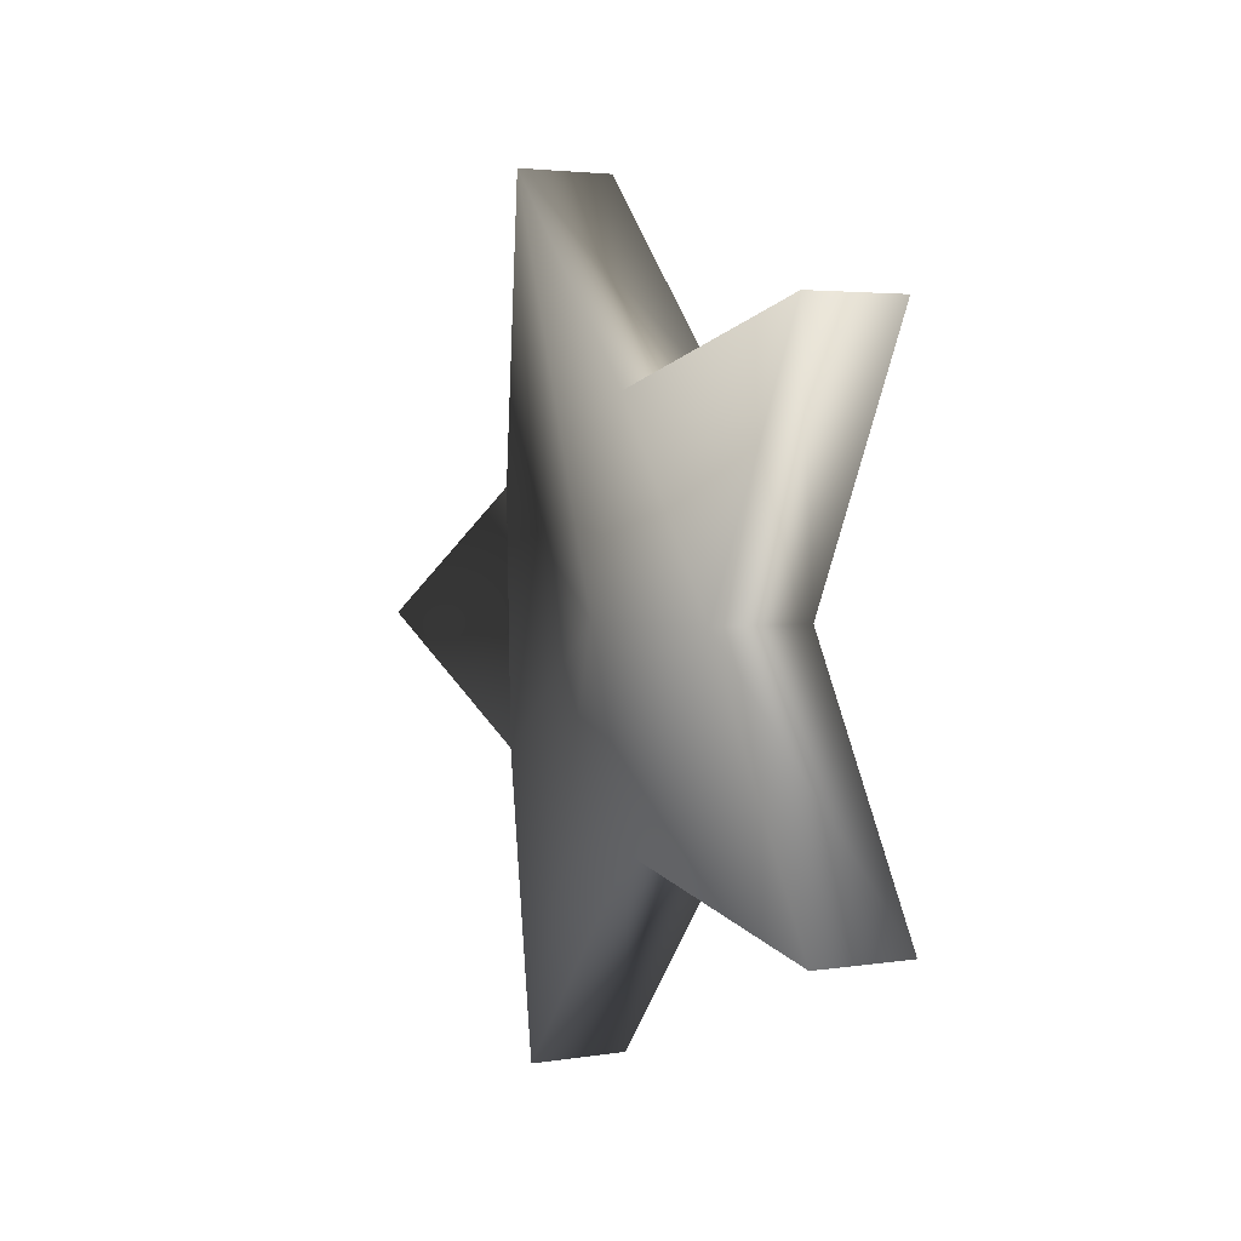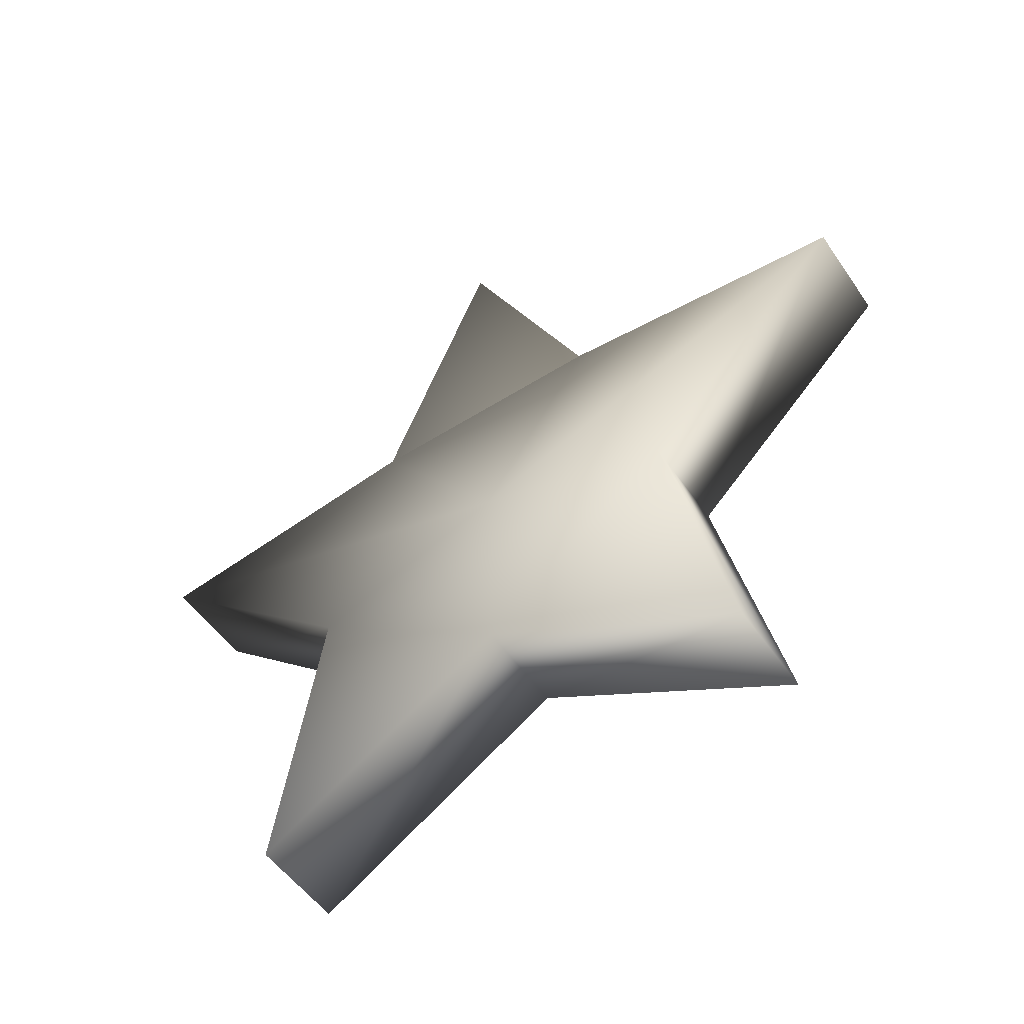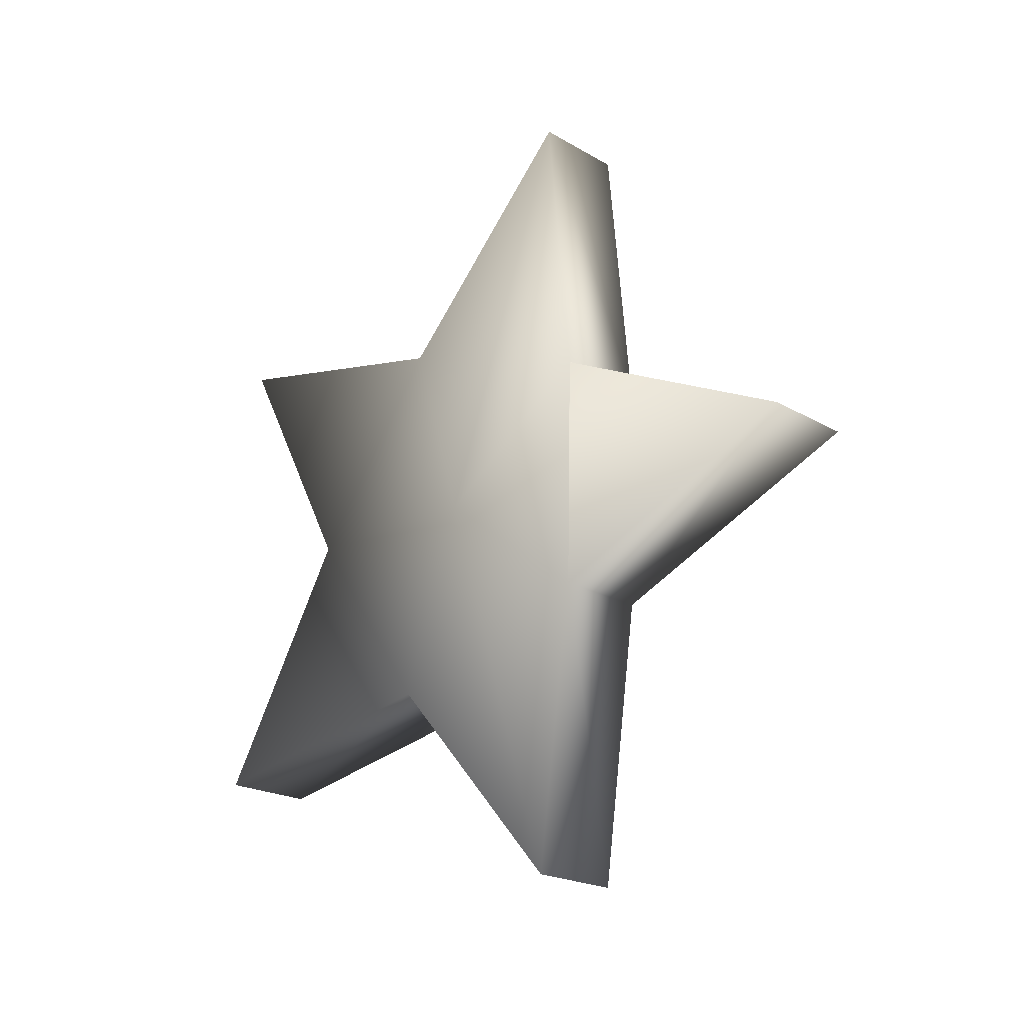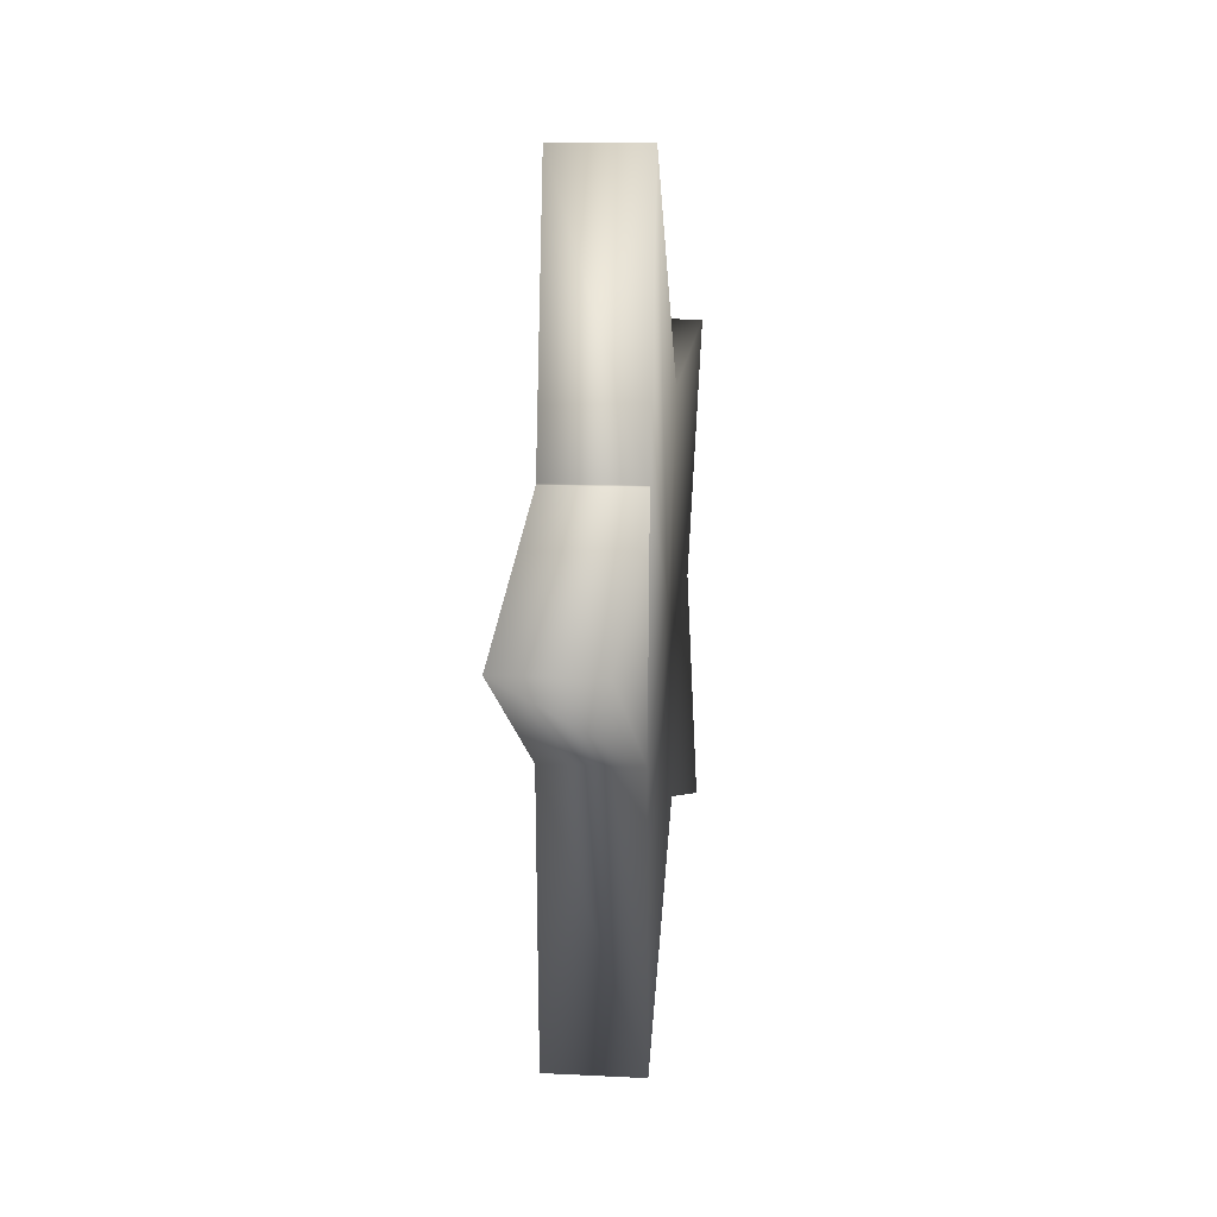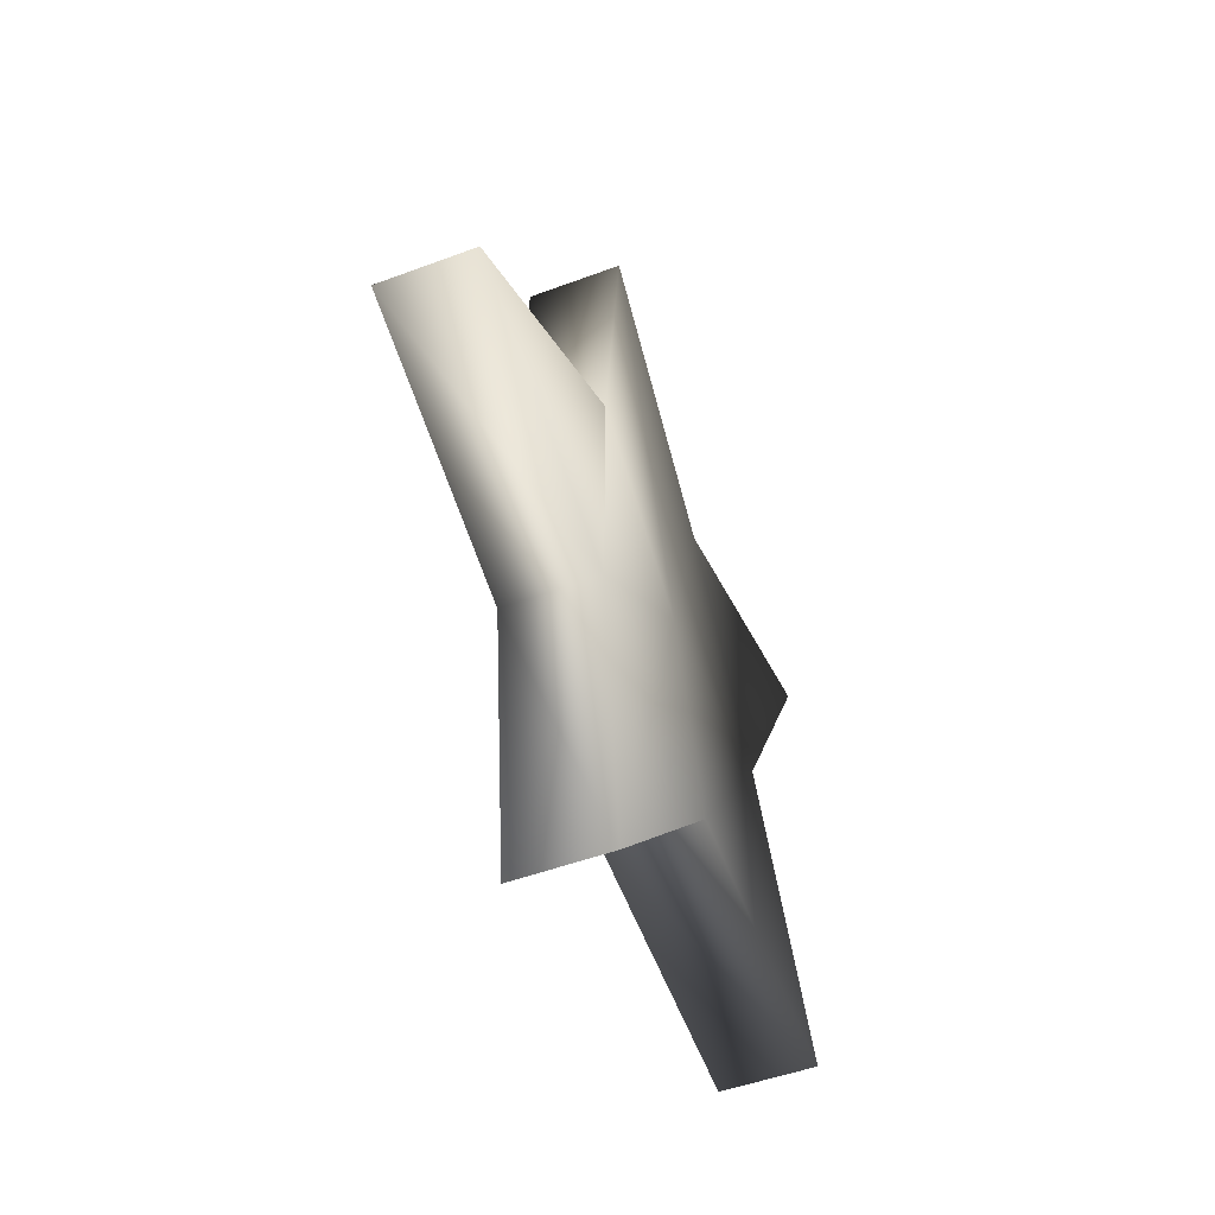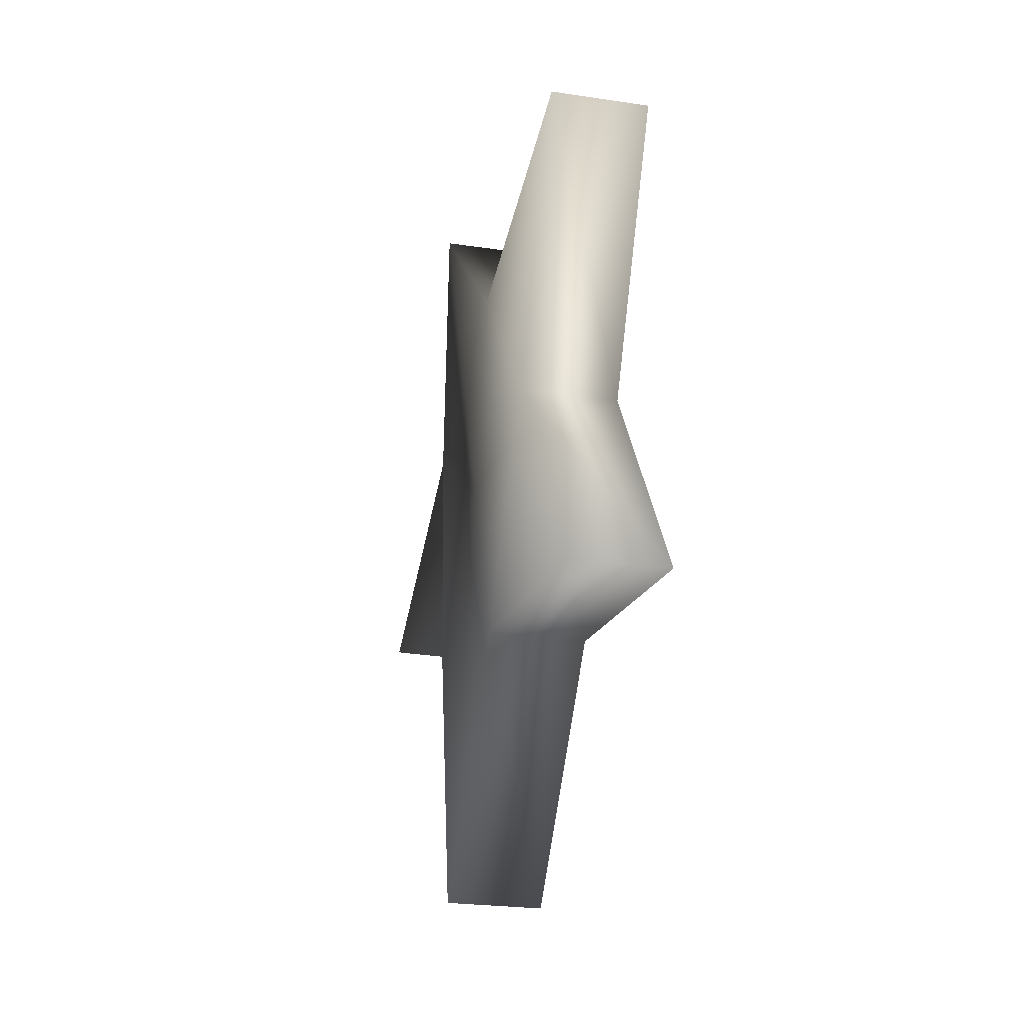
<metadata>
{"format":"obj","ext":"obj","renderer":"f3d","projection":"perspective","resolution":1024,"background":"white","views":[{"elev":2.3,"azim":-26.2,"up":"+Z"},{"elev":-53.8,"azim":-57.0,"up":"+Y"},{"elev":-20.4,"azim":135.6,"up":"+Z"},{"elev":7.0,"azim":-171.4,"up":"+Z"},{"elev":-50.8,"azim":-155.9,"up":"+Z"},{"elev":-27.4,"azim":-11.8,"up":"+Z"}]}
</metadata>
<code>
o Star.s
v -0.8441 -9.447 -169.8
v -0.9079 -8.795 -164.7
v -1.06 -4.156 -162.7
v -0.9473 -8.737 -160.5
v -0.9776 -9.252 -155.5
v -0.8441 -12.74 -159.2
v -0.7105 -17.69 -158.1
v -0.7408 -15.26 -162.5
v -0.628 -17.81 -166.9
v -0.7803 -12.83 -166
v -0.844 -11.68 -162.6
v -0.9475 -8.74 -160.5
v 0.7975 -8.745 -164.7
v 0.8613 -9.397 -169.8
v 0.6452 -4.107 -162.7
v 0.758 -8.688 -160.5
v 0.7579 -8.69 -160.5
v 0.8613 -12.69 -159.1
v 0.7278 -9.203 -155.4
v 0.9645 -15.21 -162.5
v 0.9948 -17.64 -158.1
v 1.077 -17.76 -166.9
v 0.9251 -12.78 -166
v 0.8614 -11.63 -162.6
f 2 11 12 4 3
f 6 11 8 7
f 11 6 5 12
f 11 2 1 10
f 13 15 16 17 24
f 18 21 20 24
f 10 9 8 11
f 24 17 19 18
f 24 23 14 13
f 23 24 20 22
f 4 12 17 16
f 1 2 13 14
f 9 10 23 22
f 5 6 18 19
f 12 5 19 17
f 2 3 15 13
f 10 1 14 23
f 7 8 20 21
f 3 4 16 15
f 6 7 21 18
f 8 9 22 20

</code>
